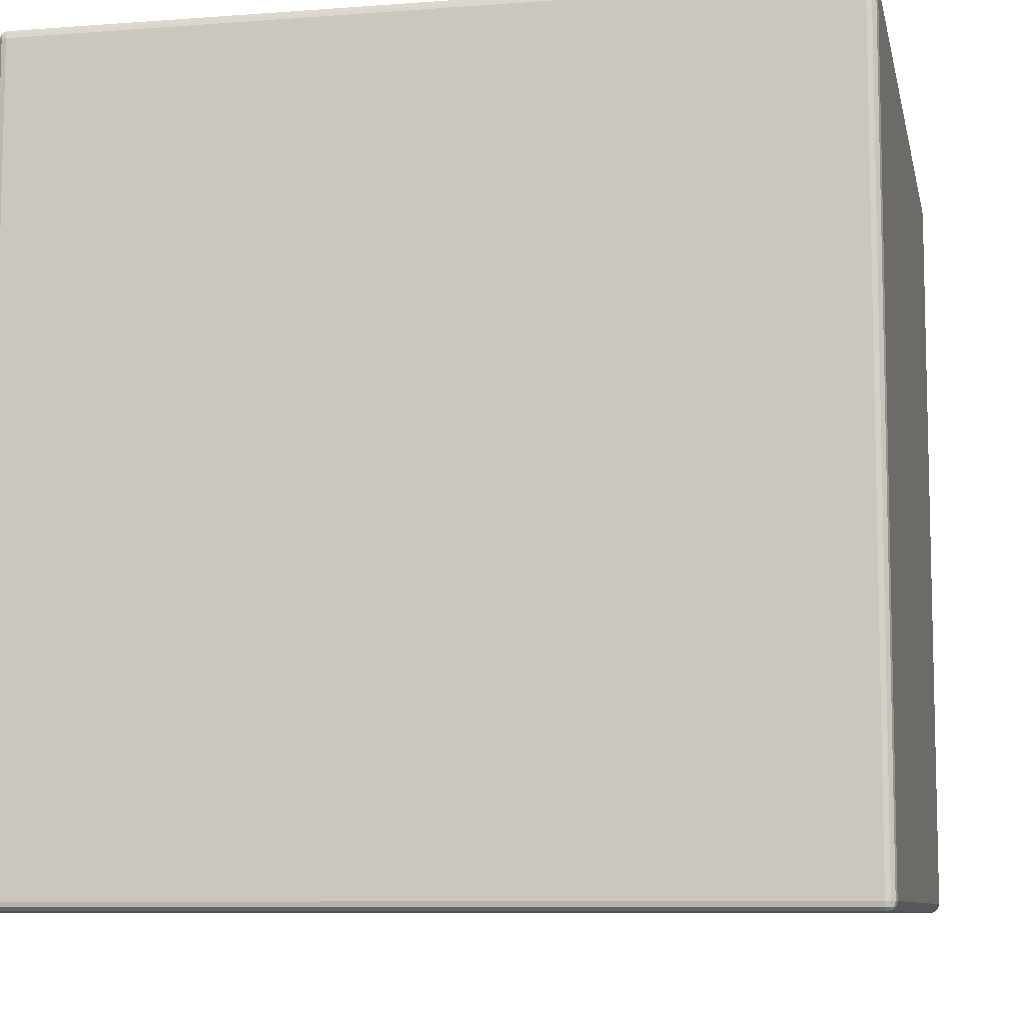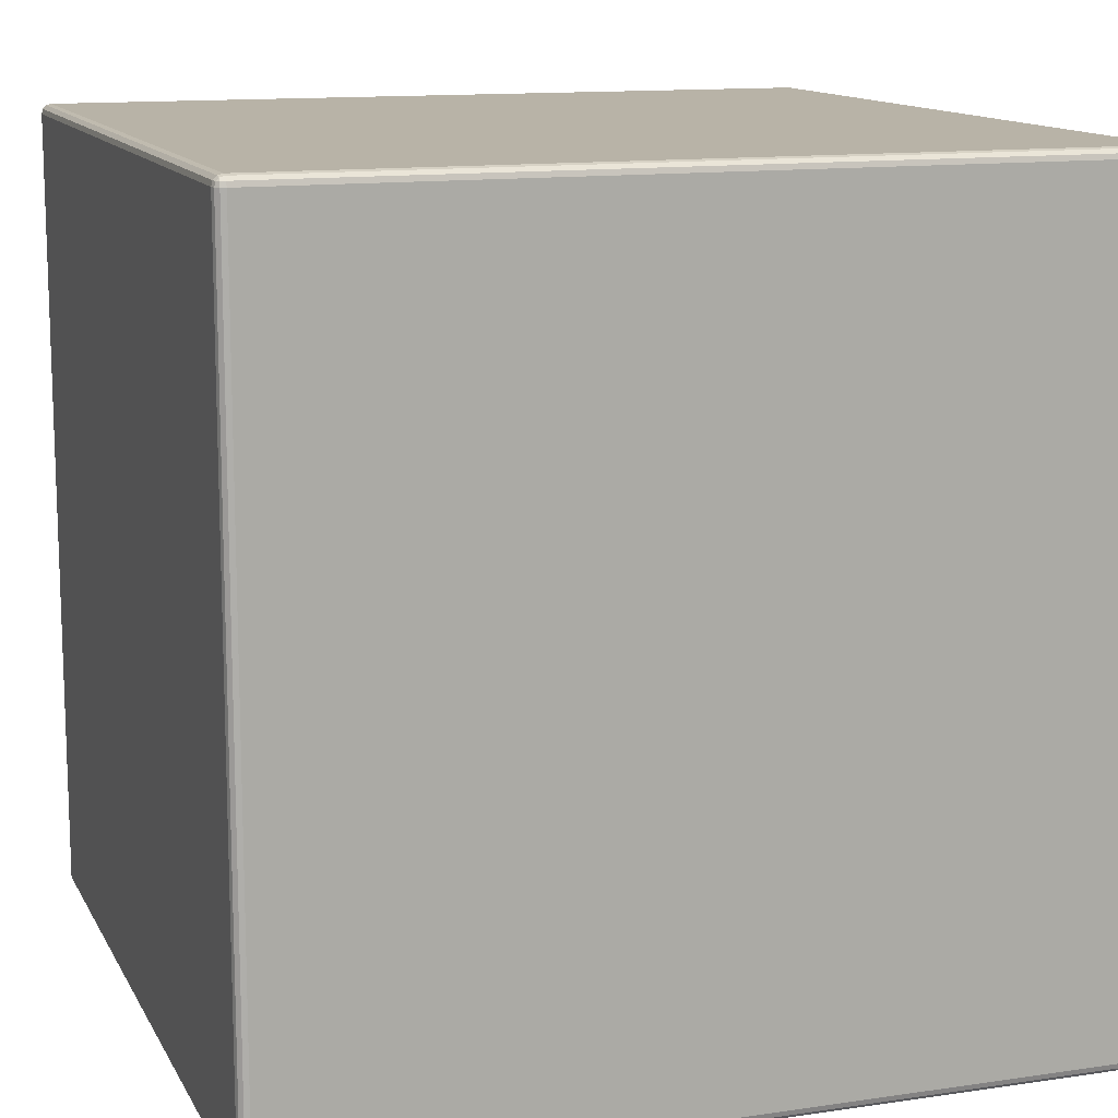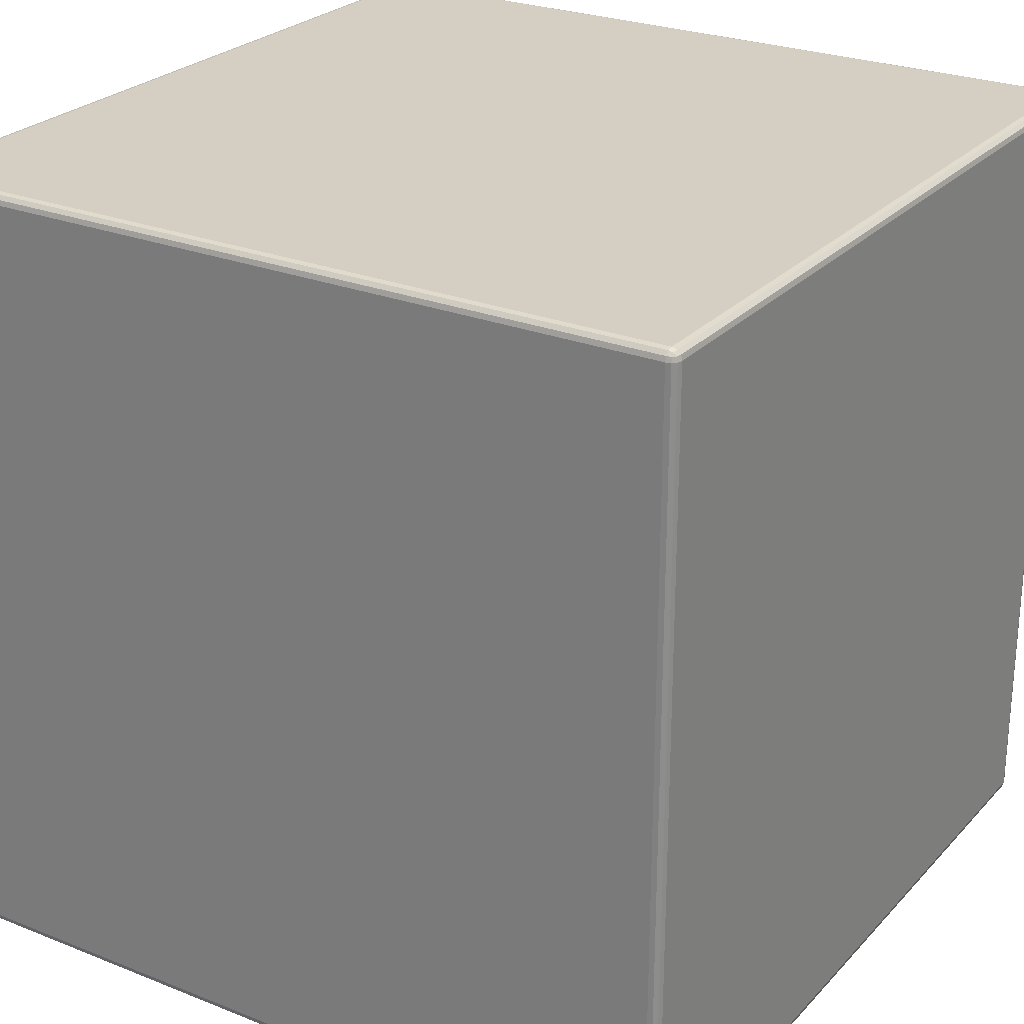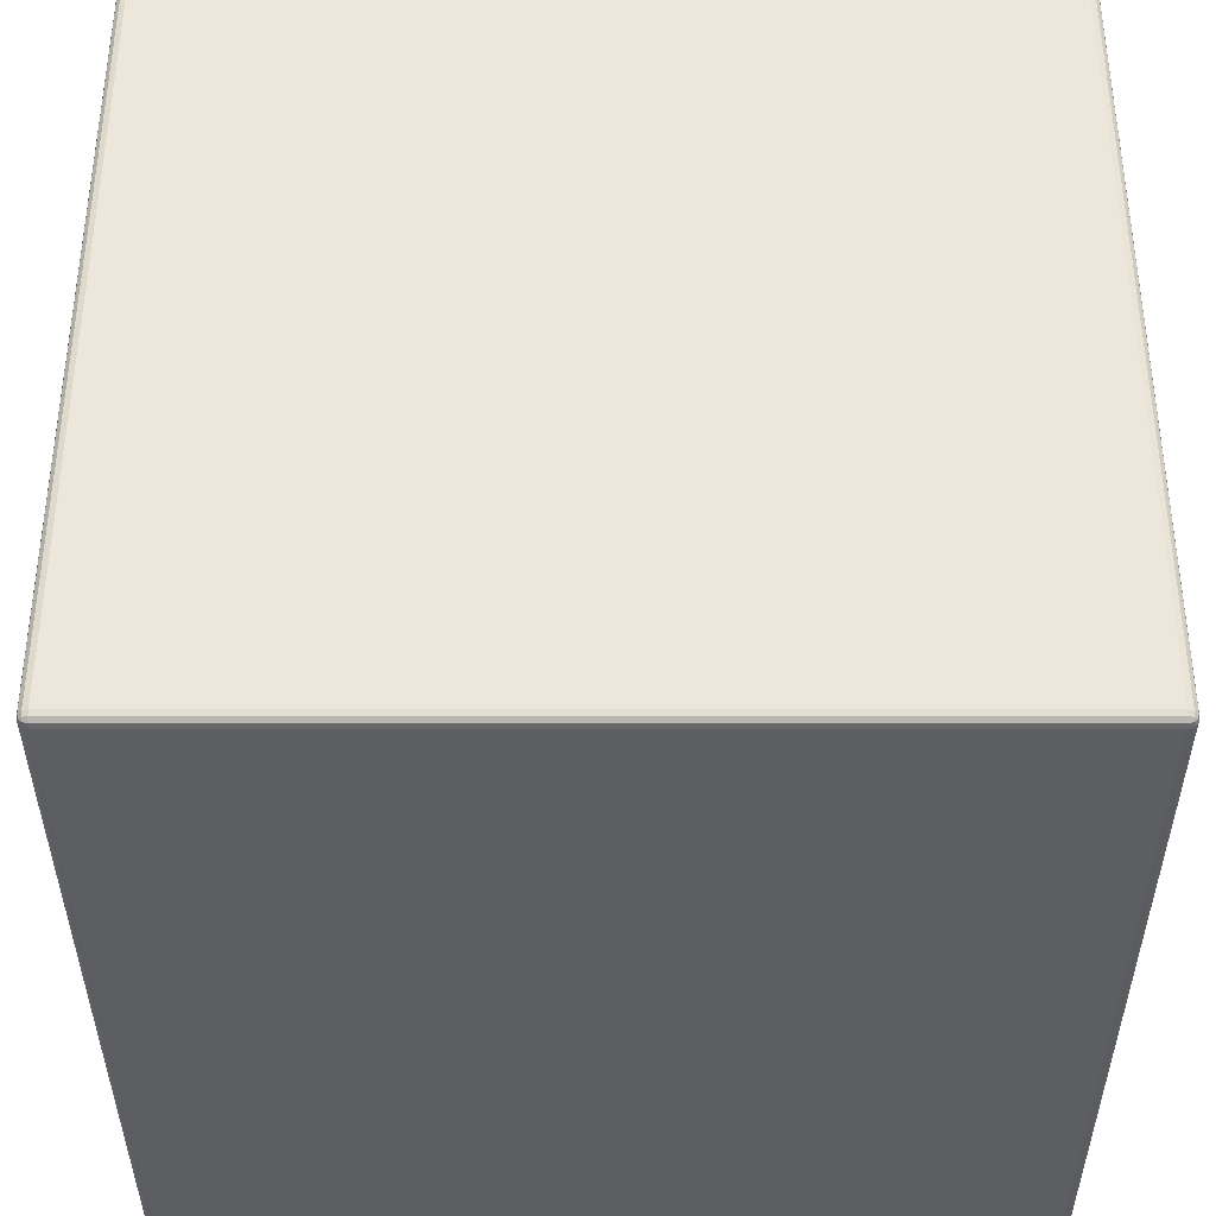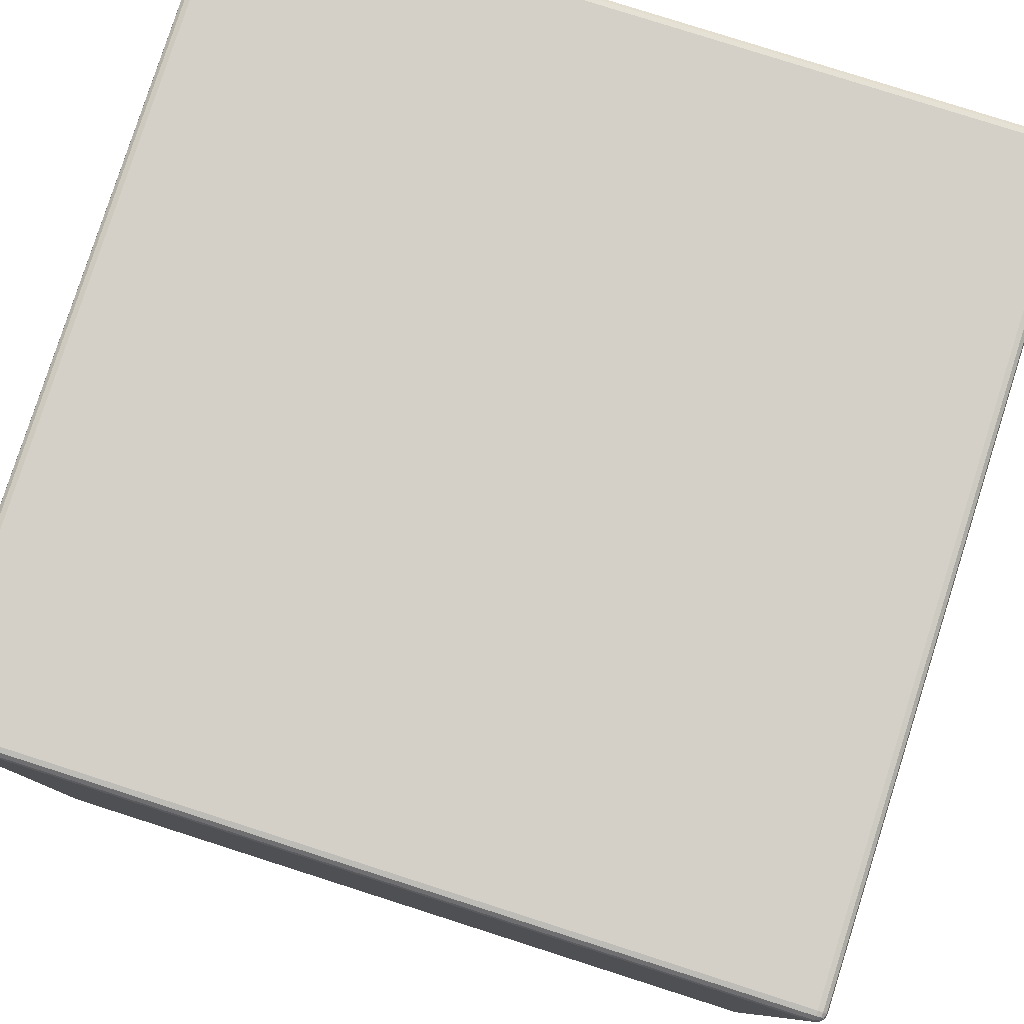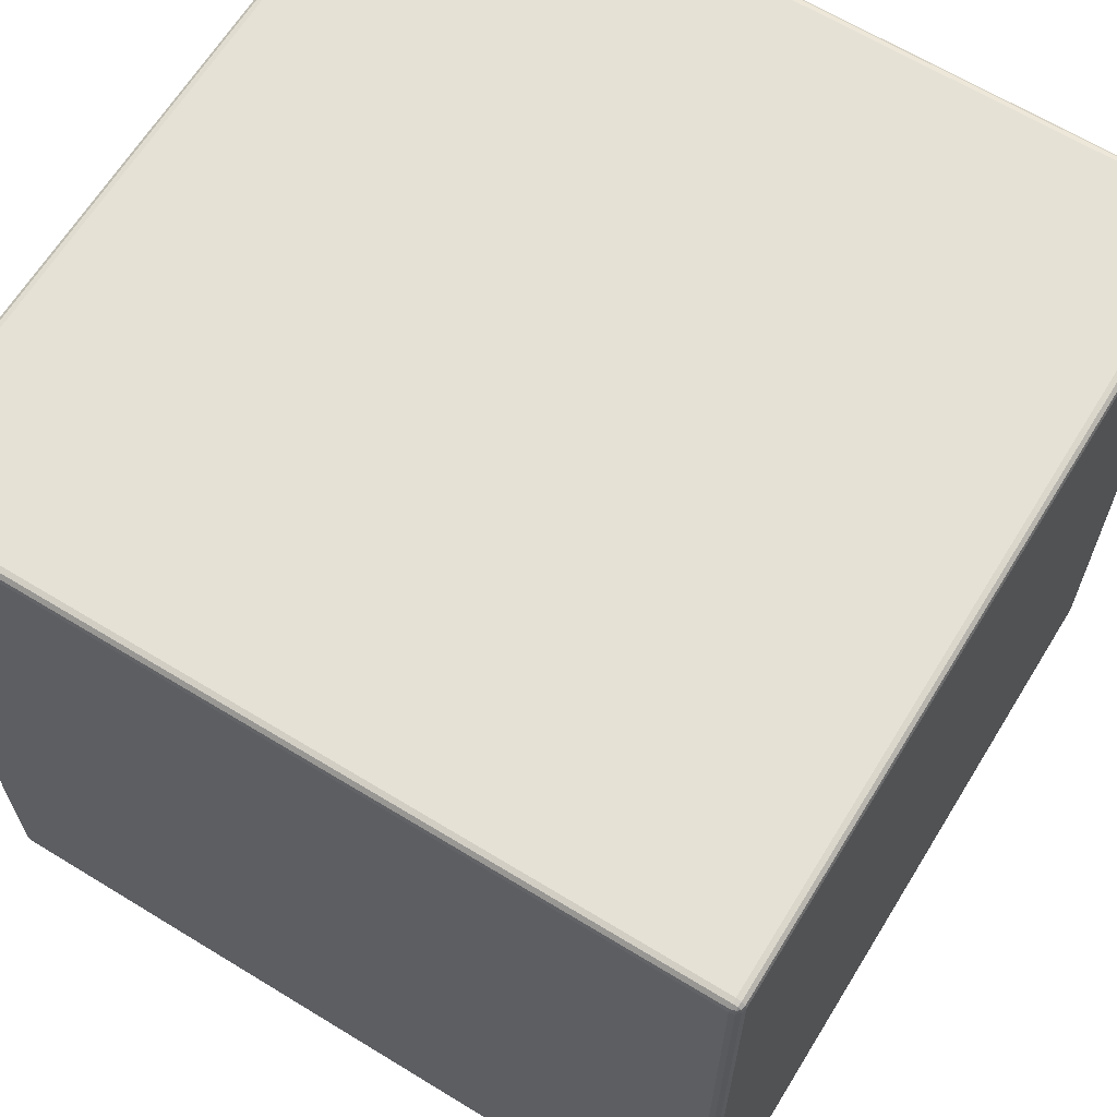
<metadata>
{"format":"obj","ext":"obj","renderer":"f3d","projection":"perspective","resolution":1024,"background":"white","views":[{"elev":-8.6,"azim":-168.5,"up":"+Z"},{"elev":12.8,"azim":-18.8,"up":"+Z"},{"elev":25.8,"azim":32.3,"up":"+Z"},{"elev":52.7,"azim":90.0,"up":"+Z"},{"elev":79.9,"azim":107.7,"up":"+Z"},{"elev":64.9,"azim":-148.4,"up":"+Y"}]}
</metadata>
<code>
o Cube
v 0.5 -0.488 -0.488
v 0.488 -0.5 -0.488
v 0.488 -0.488 -0.5
v 0.4984 -0.494 -0.488
v 0.4984 -0.488 -0.494
v 0.4968 -0.4937 -0.4937
v 0.488 -0.4984 -0.494
v 0.494 -0.4984 -0.488
v 0.4937 -0.4968 -0.4937
v 0.494 -0.488 -0.4984
v 0.488 -0.494 -0.4984
v 0.4937 -0.4937 -0.4968
v 0.5 -0.488 0.488
v 0.488 -0.488 0.5
v 0.488 -0.5 0.488
v 0.4984 -0.488 0.494
v 0.4984 -0.494 0.488
v 0.4968 -0.4937 0.4937
v 0.488 -0.494 0.4984
v 0.494 -0.488 0.4984
v 0.4937 -0.4937 0.4968
v 0.494 -0.4984 0.488
v 0.488 -0.4984 0.494
v 0.4937 -0.4968 0.4937
v -0.488 -0.488 0.5
v -0.5 -0.488 0.488
v -0.488 -0.5 0.488
v -0.494 -0.488 0.4984
v -0.488 -0.494 0.4984
v -0.4937 -0.4937 0.4968
v -0.4984 -0.494 0.488
v -0.4984 -0.488 0.494
v -0.4968 -0.4937 0.4937
v -0.488 -0.4984 0.494
v -0.494 -0.4984 0.488
v -0.4937 -0.4968 0.4937
v -0.488 -0.488 -0.5
v -0.488 -0.5 -0.488
v -0.5 -0.488 -0.488
v -0.488 -0.494 -0.4984
v -0.494 -0.488 -0.4984
v -0.4937 -0.4937 -0.4968
v -0.494 -0.4984 -0.488
v -0.488 -0.4984 -0.494
v -0.4937 -0.4968 -0.4937
v -0.4984 -0.488 -0.494
v -0.4984 -0.494 -0.488
v -0.4968 -0.4937 -0.4937
v 0.488 0.488 -0.5
v 0.488 0.5 -0.488
v 0.5 0.488 -0.488
v 0.488 0.494 -0.4984
v 0.494 0.488 -0.4984
v 0.4937 0.4937 -0.4968
v 0.494 0.4984 -0.488
v 0.488 0.4984 -0.494
v 0.4937 0.4968 -0.4937
v 0.4984 0.488 -0.494
v 0.4984 0.494 -0.488
v 0.4968 0.4937 -0.4937
v 0.488 0.488 0.5
v 0.5 0.488 0.488
v 0.488 0.5 0.488
v 0.494 0.488 0.4984
v 0.488 0.494 0.4984
v 0.4937 0.4937 0.4968
v 0.4984 0.494 0.488
v 0.4984 0.488 0.494
v 0.4968 0.4937 0.4937
v 0.488 0.4984 0.494
v 0.494 0.4984 0.488
v 0.4937 0.4968 0.4937
v -0.5 0.488 0.488
v -0.488 0.488 0.5
v -0.488 0.5 0.488
v -0.4984 0.488 0.494
v -0.4984 0.494 0.488
v -0.4968 0.4937 0.4937
v -0.488 0.494 0.4984
v -0.494 0.488 0.4984
v -0.4937 0.4937 0.4968
v -0.494 0.4984 0.488
v -0.488 0.4984 0.494
v -0.4937 0.4968 0.4937
v -0.5 0.488 -0.488
v -0.488 0.5 -0.488
v -0.488 0.488 -0.5
v -0.4984 0.494 -0.488
v -0.4984 0.488 -0.494
v -0.4968 0.4937 -0.4937
v -0.488 0.4984 -0.494
v -0.494 0.4984 -0.488
v -0.4937 0.4968 -0.4937
v -0.494 0.488 -0.4984
v -0.488 0.494 -0.4984
v -0.4937 0.4937 -0.4968
f 49 3 37 87
f 2 15 27 38
f 26 73 85 39
f 50 86 75 63
f 14 61 74 25
f 1 4 6 5
f 4 8 9 6
f 2 7 9 8
f 7 11 12 9
f 3 10 12 11
f 10 5 6 12
f 6 9 12
f 13 16 18 17
f 16 20 21 18
f 14 19 21 20
f 19 23 24 21
f 15 22 24 23
f 22 17 18 24
f 18 21 24
f 25 28 30 29
f 28 32 33 30
f 26 31 33 32
f 31 35 36 33
f 27 34 36 35
f 34 29 30 36
f 30 33 36
f 37 40 42 41
f 40 44 45 42
f 38 43 45 44
f 43 47 48 45
f 39 46 48 47
f 46 41 42 48
f 42 45 48
f 49 52 54 53
f 52 56 57 54
f 50 55 57 56
f 55 59 60 57
f 51 58 60 59
f 58 53 54 60
f 54 57 60
f 61 64 66 65
f 64 68 69 66
f 62 67 69 68
f 67 71 72 69
f 63 70 72 71
f 70 65 66 72
f 66 69 72
f 73 76 78 77
f 76 80 81 78
f 74 79 81 80
f 79 83 84 81
f 75 82 84 83
f 82 77 78 84
f 78 81 84
f 85 88 90 89
f 88 92 93 90
f 86 91 93 92
f 91 95 96 93
f 87 94 96 95
f 94 89 90 96
f 90 93 96
f 1 13 17 4
f 4 17 22 8
f 8 22 15 2
f 2 38 44 7
f 7 44 40 11
f 11 40 37 3
f 3 49 53 10
f 10 53 58 5
f 5 58 51 1
f 14 25 29 19
f 19 29 34 23
f 23 34 27 15
f 13 62 68 16
f 16 68 64 20
f 20 64 61 14
f 26 39 47 31
f 31 47 43 35
f 35 43 38 27
f 25 74 80 28
f 28 80 76 32
f 32 76 73 26
f 39 85 89 46
f 46 89 94 41
f 41 94 87 37
f 50 63 71 55
f 55 71 67 59
f 59 67 62 51
f 49 87 95 52
f 52 95 91 56
f 56 91 86 50
f 63 75 83 70
f 70 83 79 65
f 65 79 74 61
f 75 86 92 82
f 82 92 88 77
f 77 88 85 73
f 1 51 62 13

</code>
